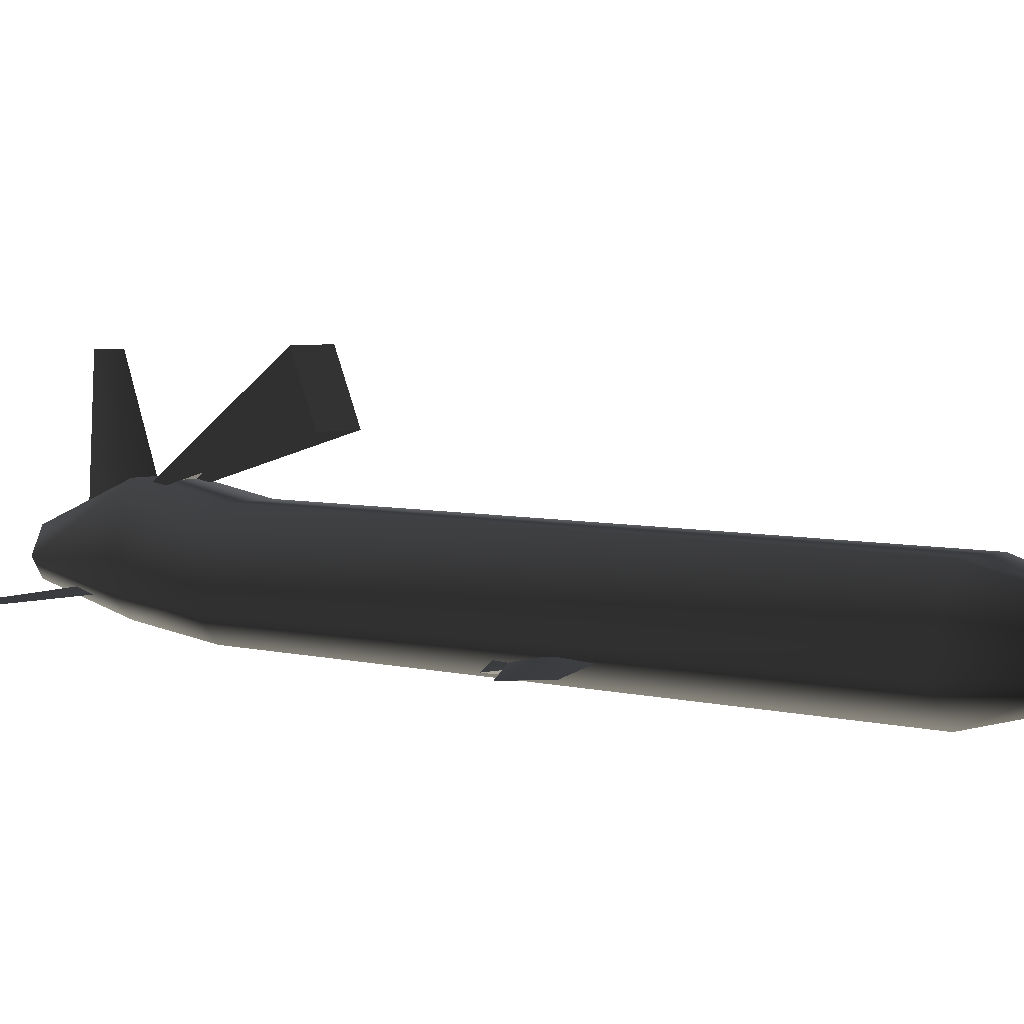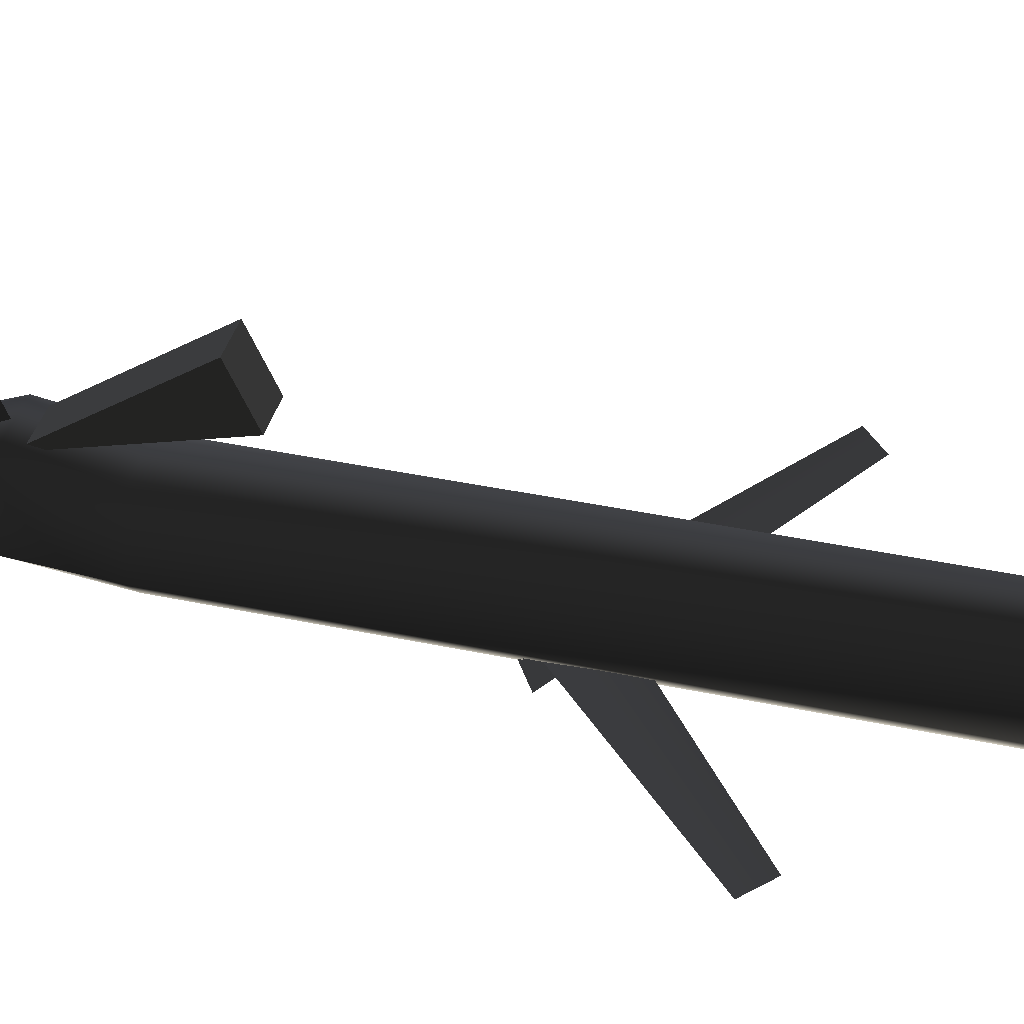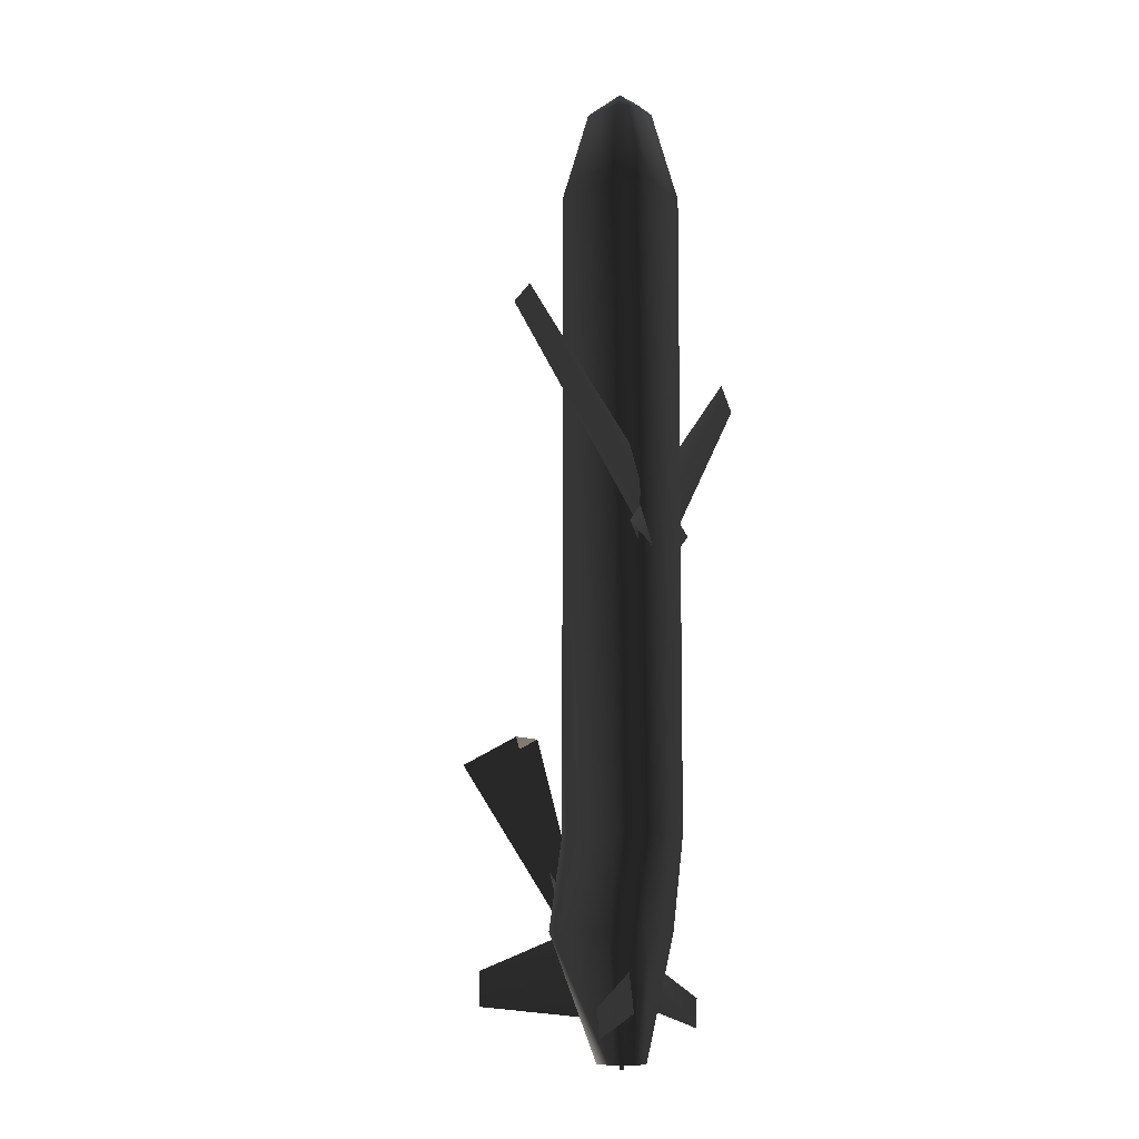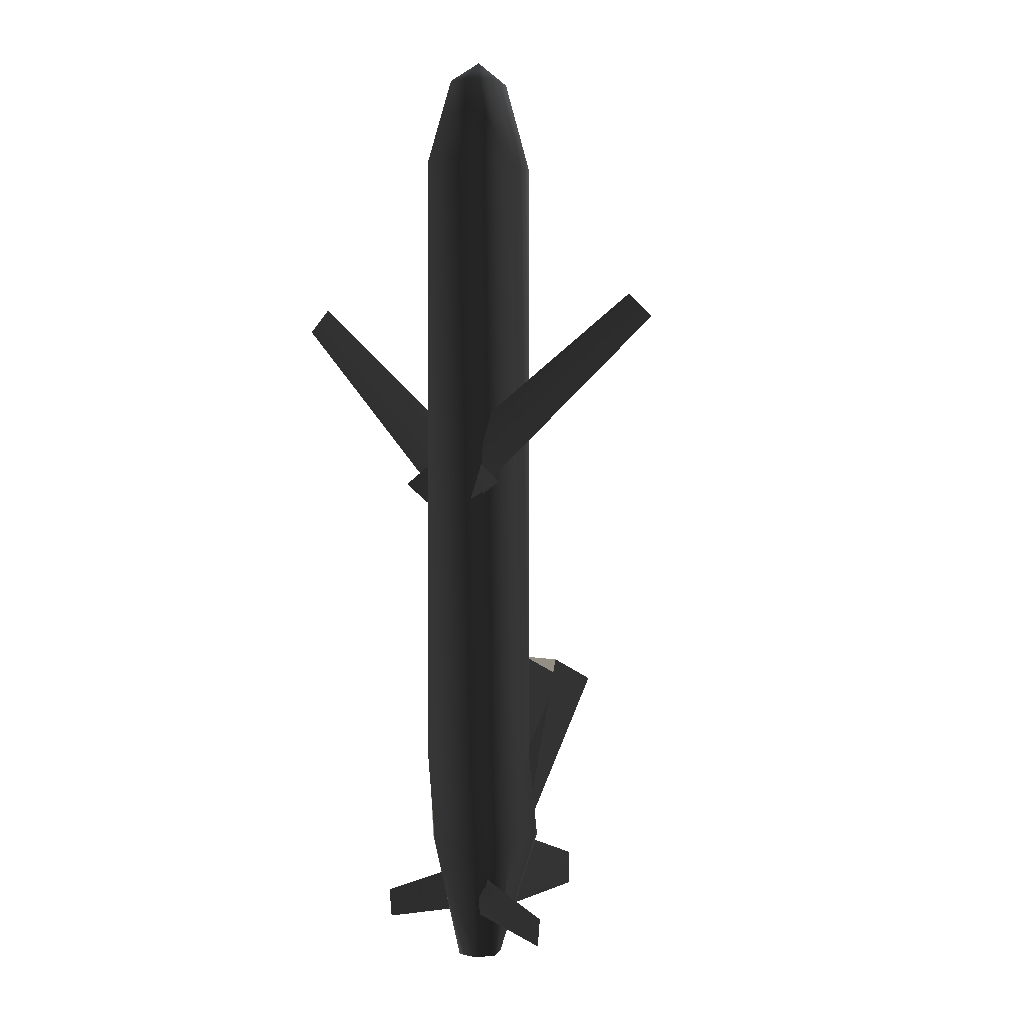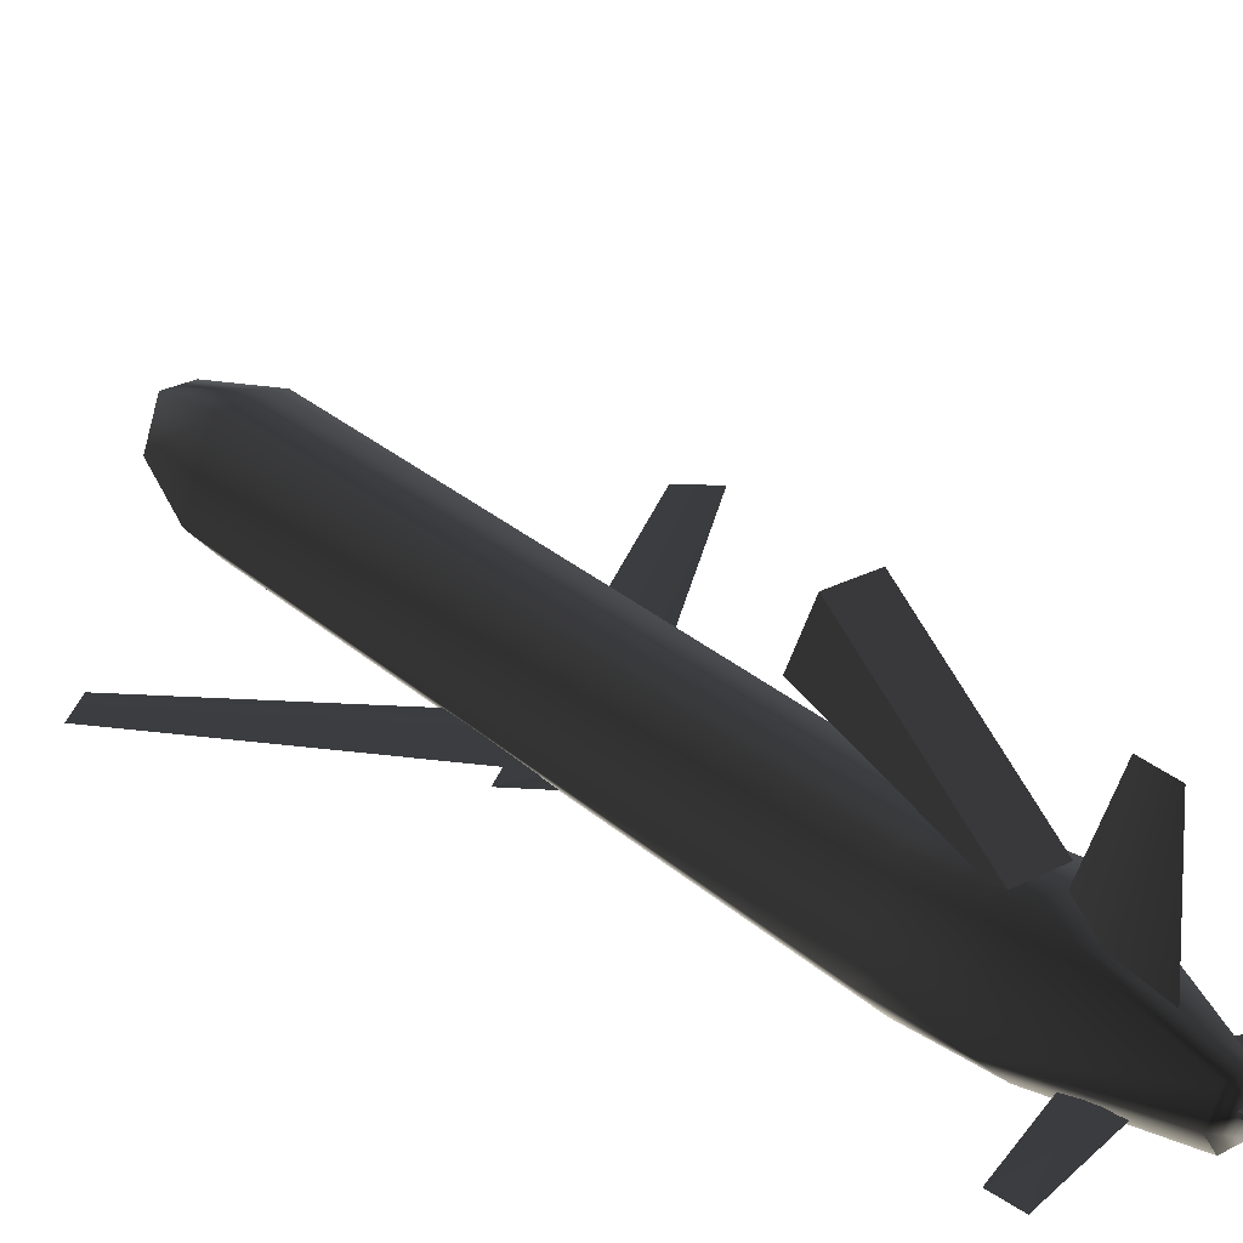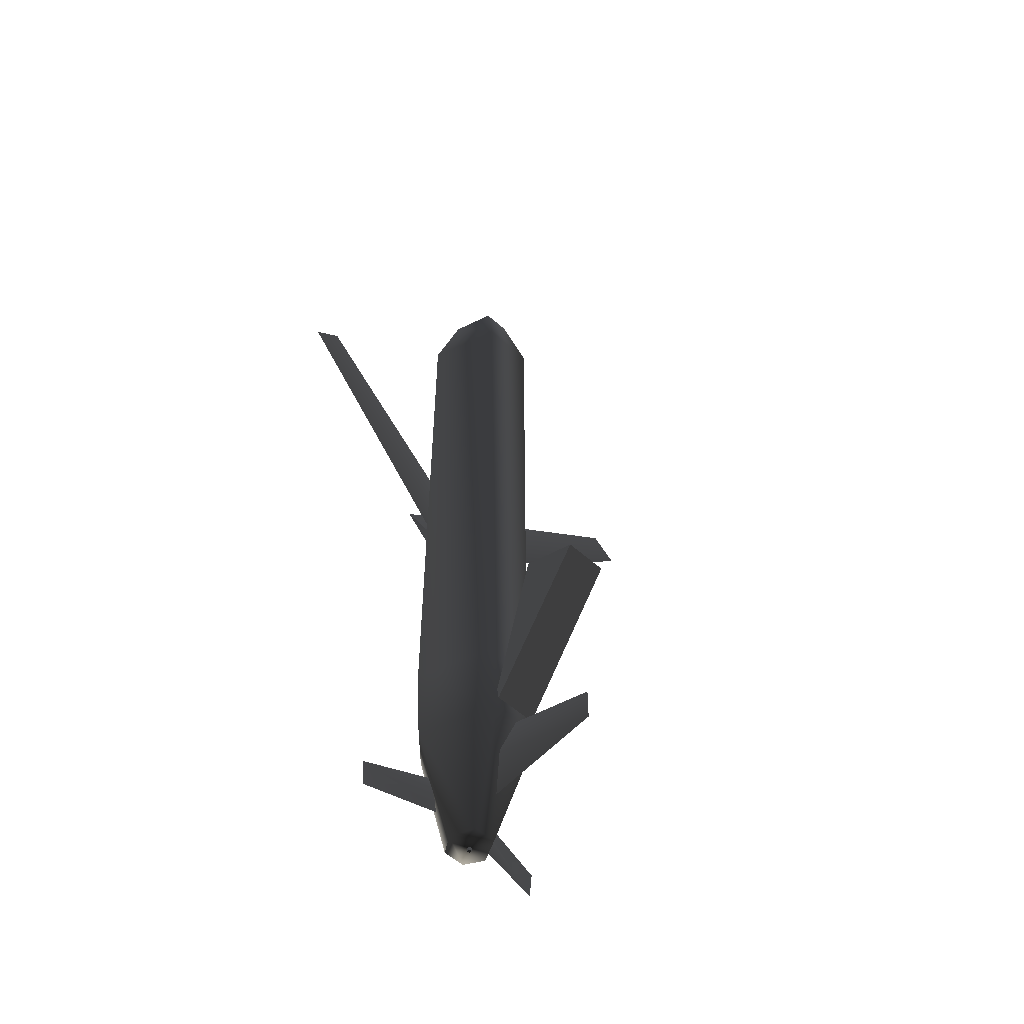
<metadata>
{"format":"obj","ext":"obj","renderer":"f3d","projection":"perspective","resolution":1024,"background":"white","views":[{"elev":4.5,"azim":-47.8,"up":"+Y"},{"elev":40.1,"azim":-75.4,"up":"+Y"},{"elev":-8.8,"azim":-62.1,"up":"+Z"},{"elev":1.7,"azim":40.0,"up":"+Z"},{"elev":28.8,"azim":142.4,"up":"+Y"},{"elev":-55.1,"azim":136.5,"up":"+Z"}]}
</metadata>
<code>
v  -0.03722 0.1154 -1.659
v  0.03722 0.1154 -1.659
v  0.07444 0.03676 -1.659
v  -0.07444 0.03676 -1.659
v  -0.03722 -0.02387 -1.659
v  0.03722 -0.02387 -1.659
v  0.09078 0.209 -0.9428
v  0.09078 0.209 1.16
v  0.1816 -0.02787 1.16
v  0.1816 -0.02737 -0.9428
v  0.09522 -0.004768 1.454
v  0.09078 -0.1306 1.16
v  0.04761 -0.05522 1.454
v  0.04761 0.1336 1.454
v  0 0.03918 1.524
v  0.09078 -0.1306 -0.9428
v  0.1851 -0.00203 -1.25
v  0.09257 -0.0943 -1.25
v  0.09257 0.2556 -1.25
v  -0.1851 -0.00203 -1.25
v  -0.09257 0.2556 -1.25
v  -0.09078 0.209 -0.9428
v  -0.1816 -0.02737 -0.9428
v  -0.09257 -0.0943 -1.25
v  -0.09078 0.209 1.16
v  -0.1816 -0.02787 1.16
v  -0.09078 -0.1306 -0.9428
v  -0.04761 0.1336 1.454
v  -0.09522 -0.004768 1.454
v  -0.09078 -0.1306 1.16
v  -0.04761 -0.05522 1.454
v  -0.07227 0.3887 -0.6243
v  -0.07227 0.5877 -0.7116
v  -0.07227 0.2128 -1.245
v  0.07227 0.3887 -0.6243
v  0.07227 0.2128 -1.245
v  0.07227 0.5877 -0.7116
v  0.7947 -0.009472 0.5891
v  -0.001391 -0.1003 -0.08929
v  -0.1101 -0.08137 -0.02992
v  0.7036 -0.01107 0.6679
v  -0.2199 -0.1003 0.02745
v  -0.1112 -0.1192 -0.03192
v  0.003303 -0.01308 -1.405
v  0.002221 -0.03109 -1.327
v  0.357 -0.05241 -1.468
v  0.002221 -0.03109 -1.482
v  0.3476 -0.05184 -1.564
v  0.001139 -0.04909 -1.405
v  0 0.5646 -1.38
v  0 0.1487 -1.221
v  0.03468 0.1487 -1.371
v  0 0.5646 -1.494
v  0 0.1487 -1.521
v  -0.03468 0.1487 -1.371
v  0.1027 -0.08137 -0.01755
v  -0.005987 -0.1003 -0.07699
v  -0.8025 -0.009472 0.6009
v  0.1038 -0.1192 -0.01956
v  0.2124 -0.1003 0.03988
v  -0.7114 -0.01107 0.6798
v  -0.3476 -0.05184 -1.564
v  -0.357 -0.05241 -1.468
v  -0.002221 -0.03109 -1.327
v  -0.003303 -0.01308 -1.405
v  -0.002221 -0.03109 -1.482
v  -0.001139 -0.04909 -1.405
v  -0.0054 0.04006 -1.664
v  -0.0054 0.05086 -1.664
v  -0.0054 0.05086 -1.675
v  -0.0054 0.04006 -1.675
v  0.0054 0.04006 -1.664
v  0.0054 0.05086 -1.664
v  0.0054 0.04006 -1.675
v  0.0054 0.05086 -1.675
v  -0.0054 0.04006 -1.666
v  -0.0054 0.05086 -1.666
v  -0.0054 0.05086 -1.677
v  -0.0054 0.04006 -1.677
v  0.0054 0.04006 -1.666
v  0.0054 0.05086 -1.666
v  0.0054 0.04006 -1.677
v  0.0054 0.05086 -1.677
g frm-mfuselg
f 1 2 3
f 4 1 3
f 5 4 3
f 3 6 5
f 7 8 9
f 10 7 9
f 9 8 11
f 10 9 12
f 9 11 13
f 12 9 13
f 8 14 11
f 11 14 15
f 13 11 15
f 16 10 12
f 17 10 16
f 18 17 16
f 2 19 17
f 3 2 17
f 17 19 10
f 3 17 18
f 6 3 18
f 19 7 10
f 4 20 21
f 1 4 21
f 21 20 22
f 20 23 22
f 5 24 20
f 4 5 20
f 20 24 23
f 22 23 25
f 23 26 25
f 24 27 23
f 23 27 26
f 25 26 28
f 26 29 28
f 27 30 26
f 26 30 29
f 30 31 29
f 28 29 15
f 29 31 15
f 6 18 24
f 5 6 24
f 24 18 27
f 18 16 27
f 27 16 30
f 16 12 30
f 30 12 31
f 12 13 31
f 31 13 15
f 22 25 8
f 7 22 8
f 25 28 14
f 8 25 14
f 21 22 7
f 19 21 7
f 1 21 19
f 2 1 19
f 14 28 15
g frm-tafuselg
f 32 33 34
f 35 36 37
f 35 37 33
f 32 35 33
f 33 37 36
f 34 33 36
g frm-lwingz
f 38 39 40
f 41 42 43
f 40 42 41
f 40 41 38
f 43 39 38
f 38 41 43
g frm-alfinz
f 44 45 46
f 47 44 46
f 46 48 47
f 49 47 48
f 45 49 48
f 48 46 45
g frm-tafinz
f 50 51 52
f 53 50 52
f 52 54 53
f 53 54 55
f 50 53 55
f 55 51 50
g frm-lwingz1
f 56 57 58
f 59 60 61
f 61 60 56
f 58 61 56
f 58 57 59
f 59 61 58
g frm-alfinz1
f 62 63 64
f 65 66 62
f 64 65 62
f 63 62 66
f 64 63 66
f 66 67 64
g frm-thrust
f 68 69 70
f 71 68 70
f 72 73 69
f 68 72 69
f 74 75 73
f 72 74 73
f 71 70 75
f 74 71 75
f 72 68 71
f 74 72 71
f 69 73 75
f 70 69 75
g frm-trail
f 76 77 78
f 79 76 78
f 80 81 77
f 76 80 77
f 82 83 81
f 80 82 81
f 79 78 83
f 82 79 83
f 80 76 79
f 82 80 79
f 77 81 83
f 78 77 83
g frm-rocket
f 68 69 70
f 71 68 70
f 72 73 69
f 68 72 69
f 74 75 73
f 72 74 73
f 71 70 75
f 74 71 75
f 72 68 71
f 74 72 71
f 69 73 75
f 70 69 75

</code>
